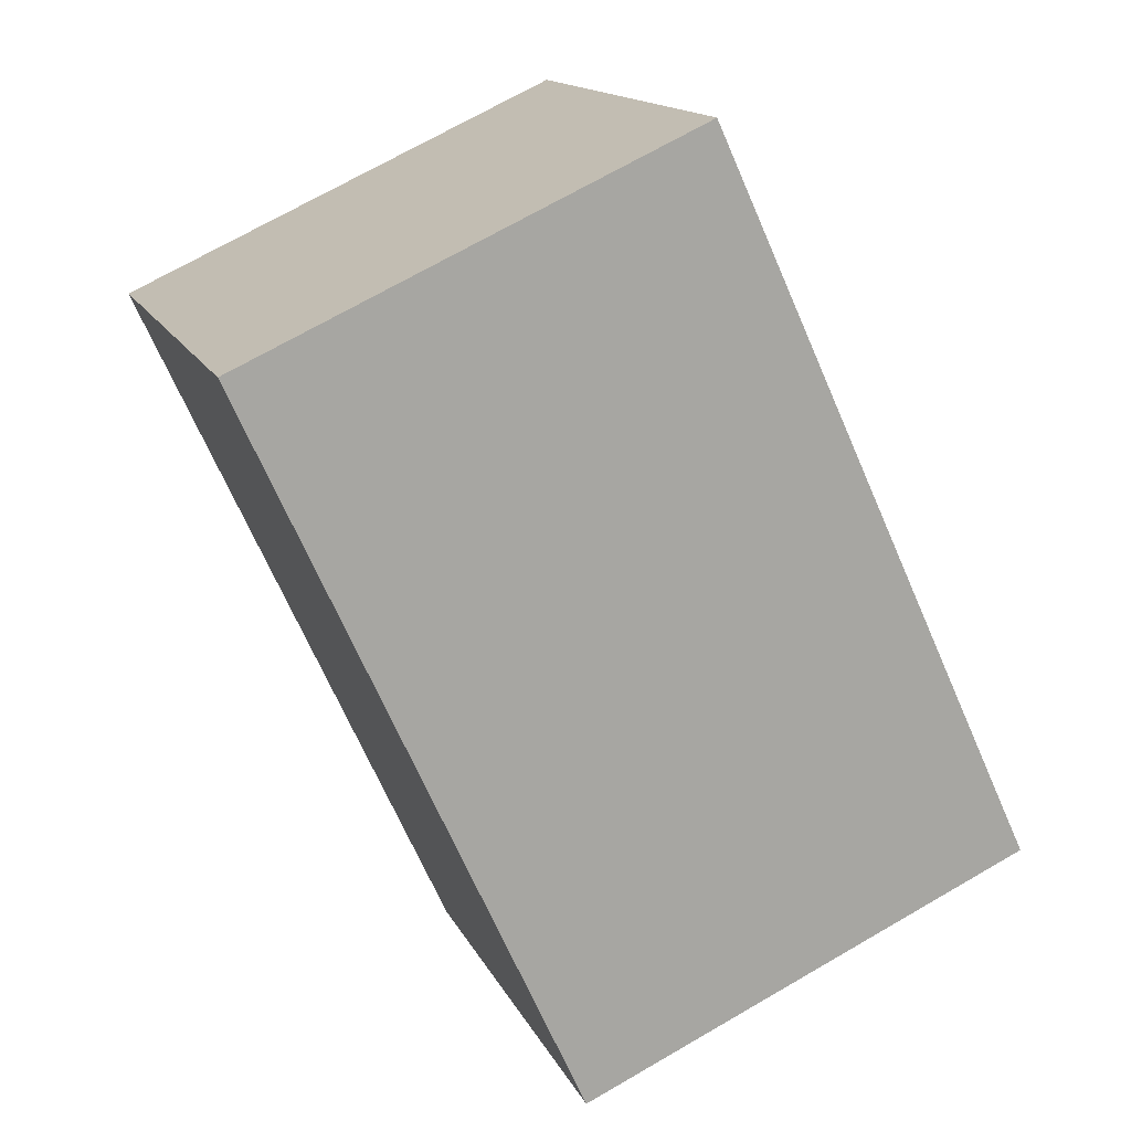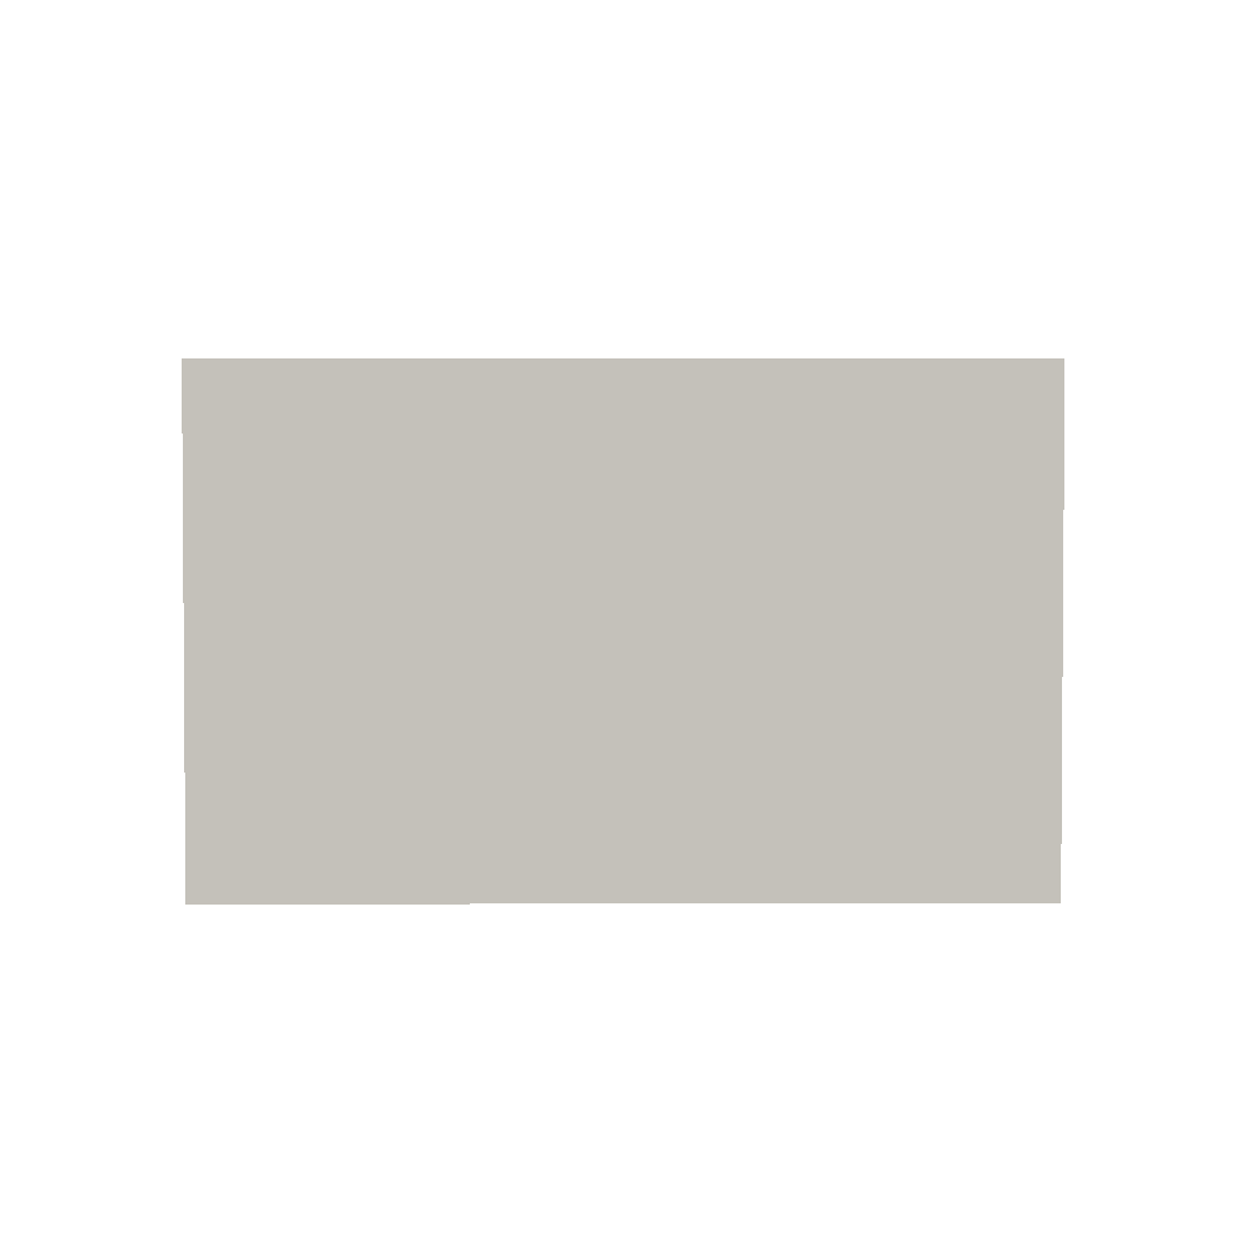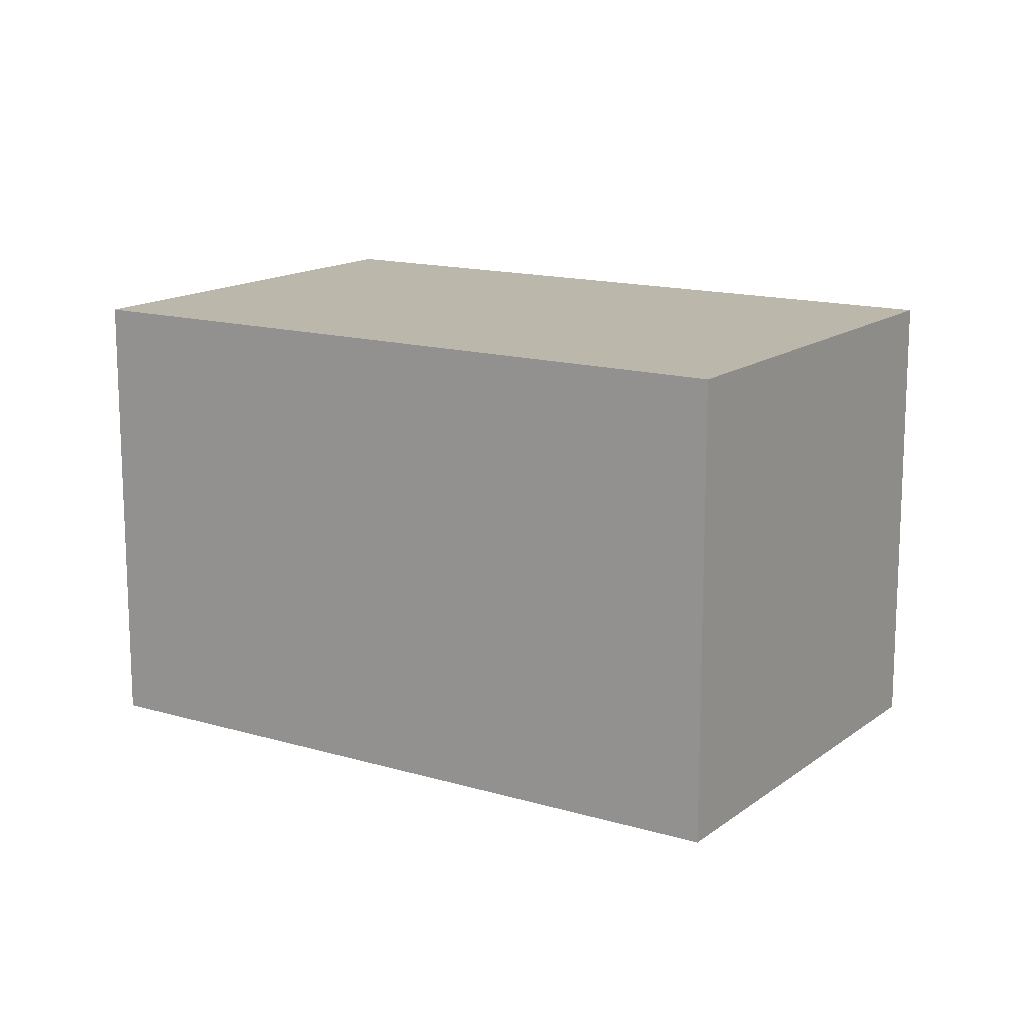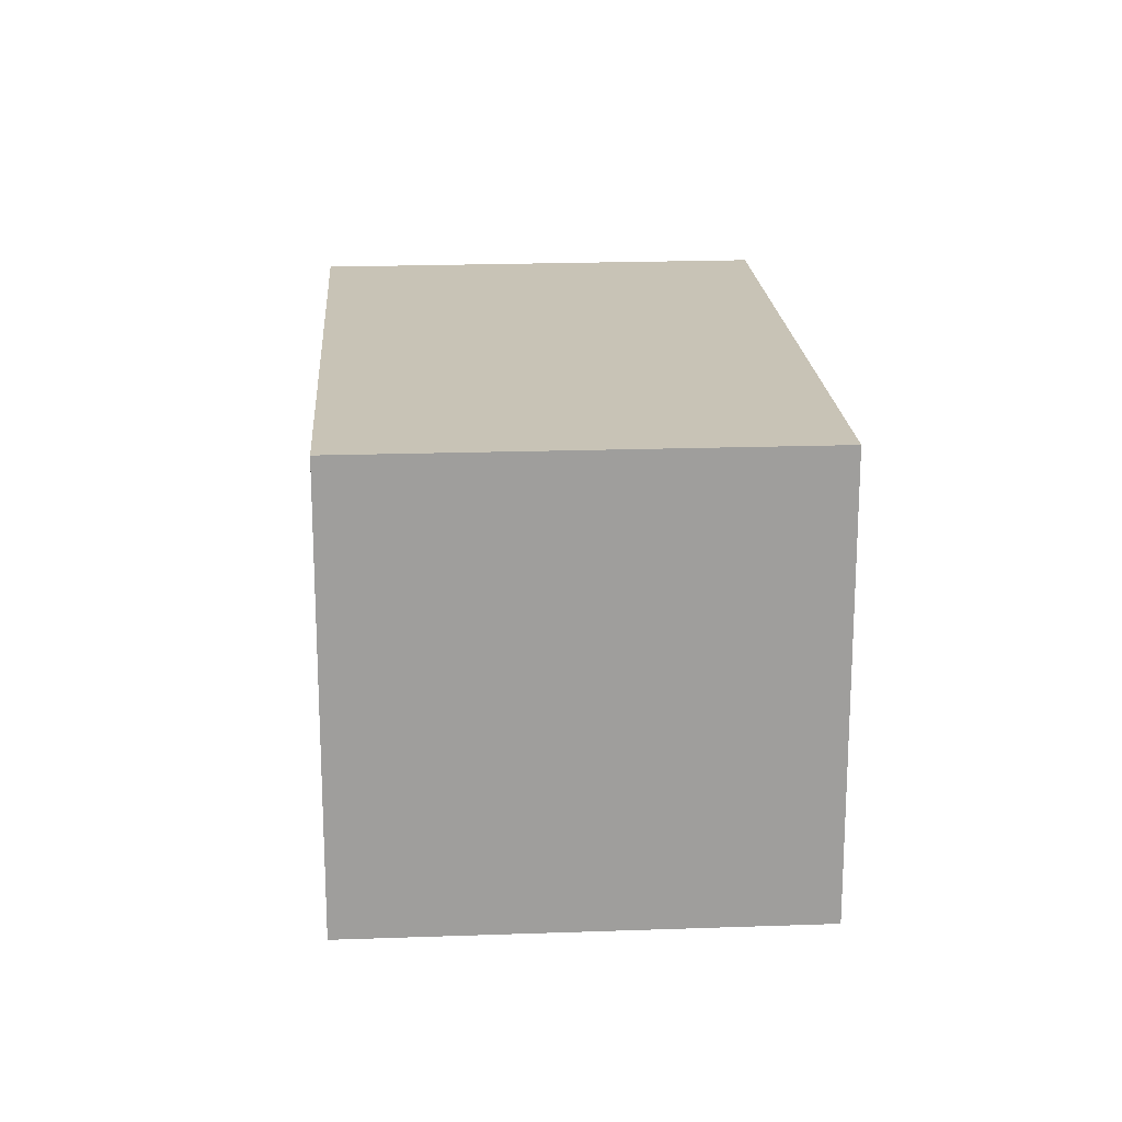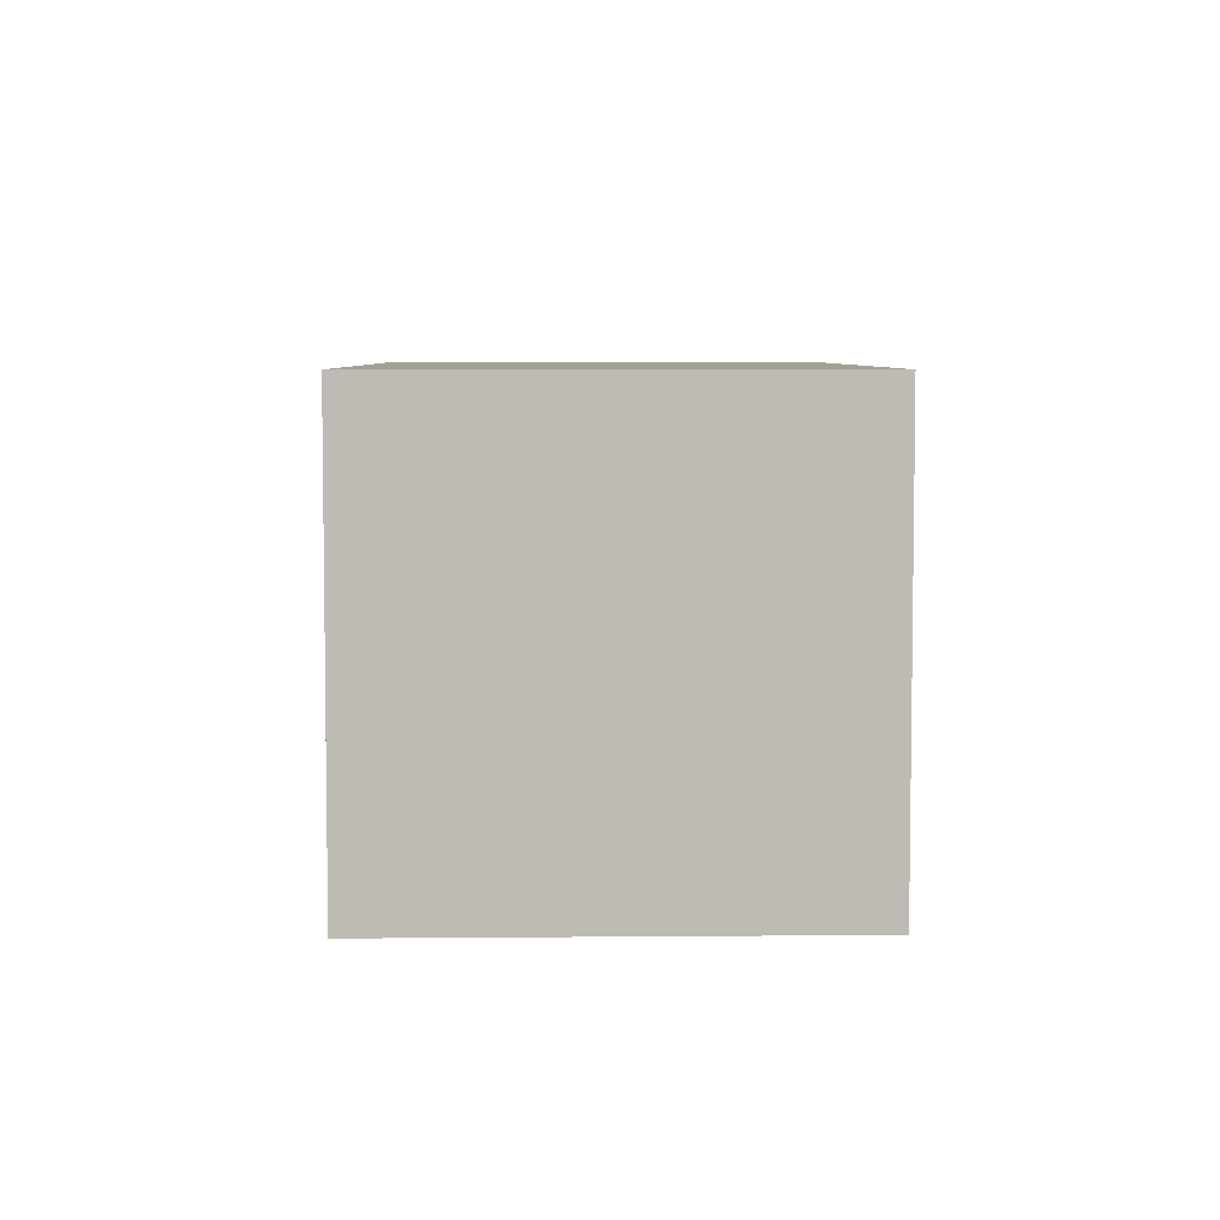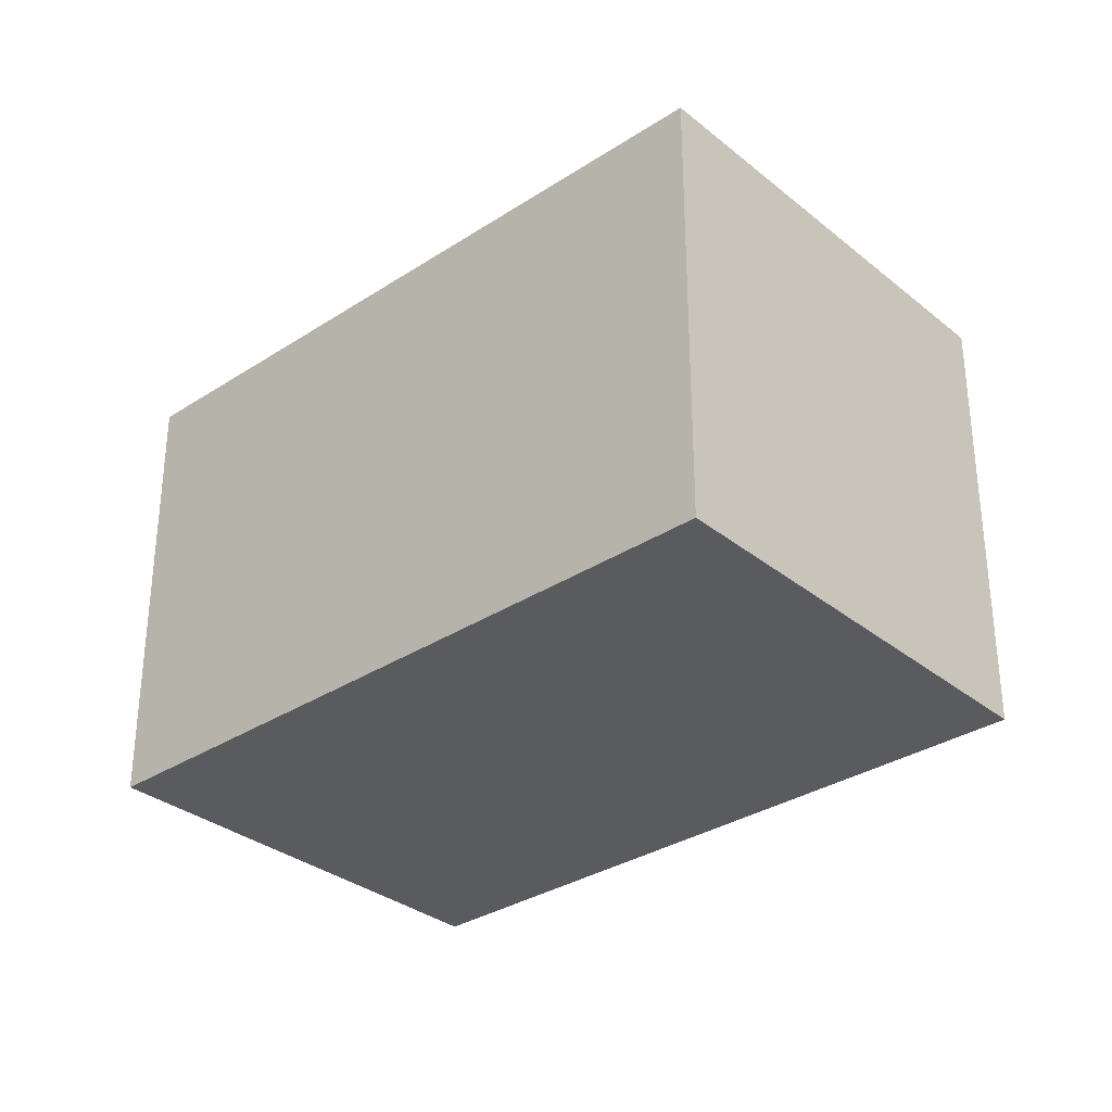
<metadata>
{"format":"obj","ext":"obj","renderer":"f3d","projection":"perspective","resolution":1024,"background":"white","views":[{"elev":71.1,"azim":-120.0,"up":"+Z"},{"elev":2.5,"azim":-38.1,"up":"+Y"},{"elev":14.5,"azim":175.4,"up":"+Y"},{"elev":19.4,"azim":-131.3,"up":"+Y"},{"elev":5.8,"azim":51.4,"up":"+Y"},{"elev":-32.3,"azim":4.6,"up":"+Y"}]}
</metadata>
<code>
v  0 2.453 1.502e-16
v  4.644 2.453 0.397
v  1.53 2.453 -1.993
v  3.125 2.453 2.413
v  1.53 1.22e-16 -1.993
v  0 0 0
v  3.125 -1.478e-16 2.413
v  4.644 -2.431e-17 0.397
g defaultobject
f 1 2 3
f 2 1 4
f 5 1 3
f 1 5 6
f 6 4 1
f 4 6 7
f 7 2 4
f 2 7 8
f 8 3 2
f 3 8 5
f 5 7 6
f 7 5 8

</code>
